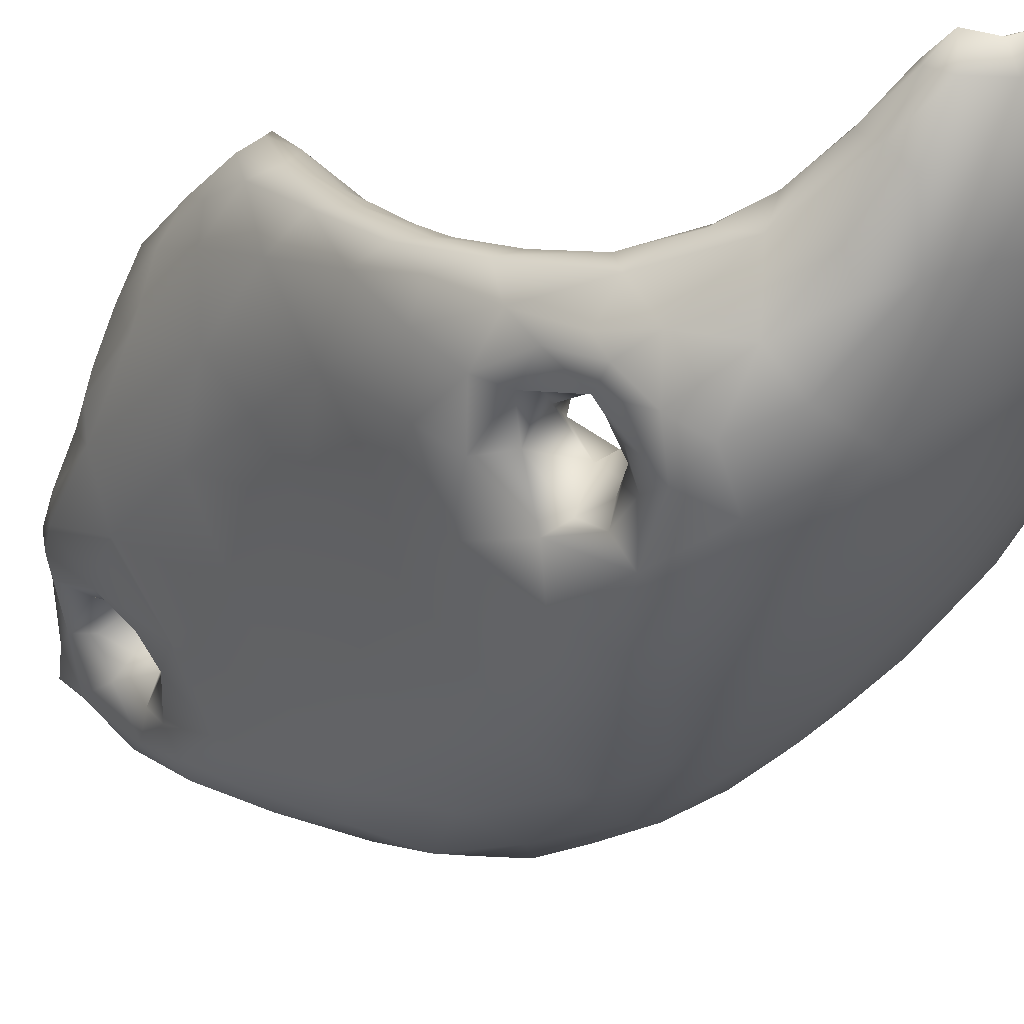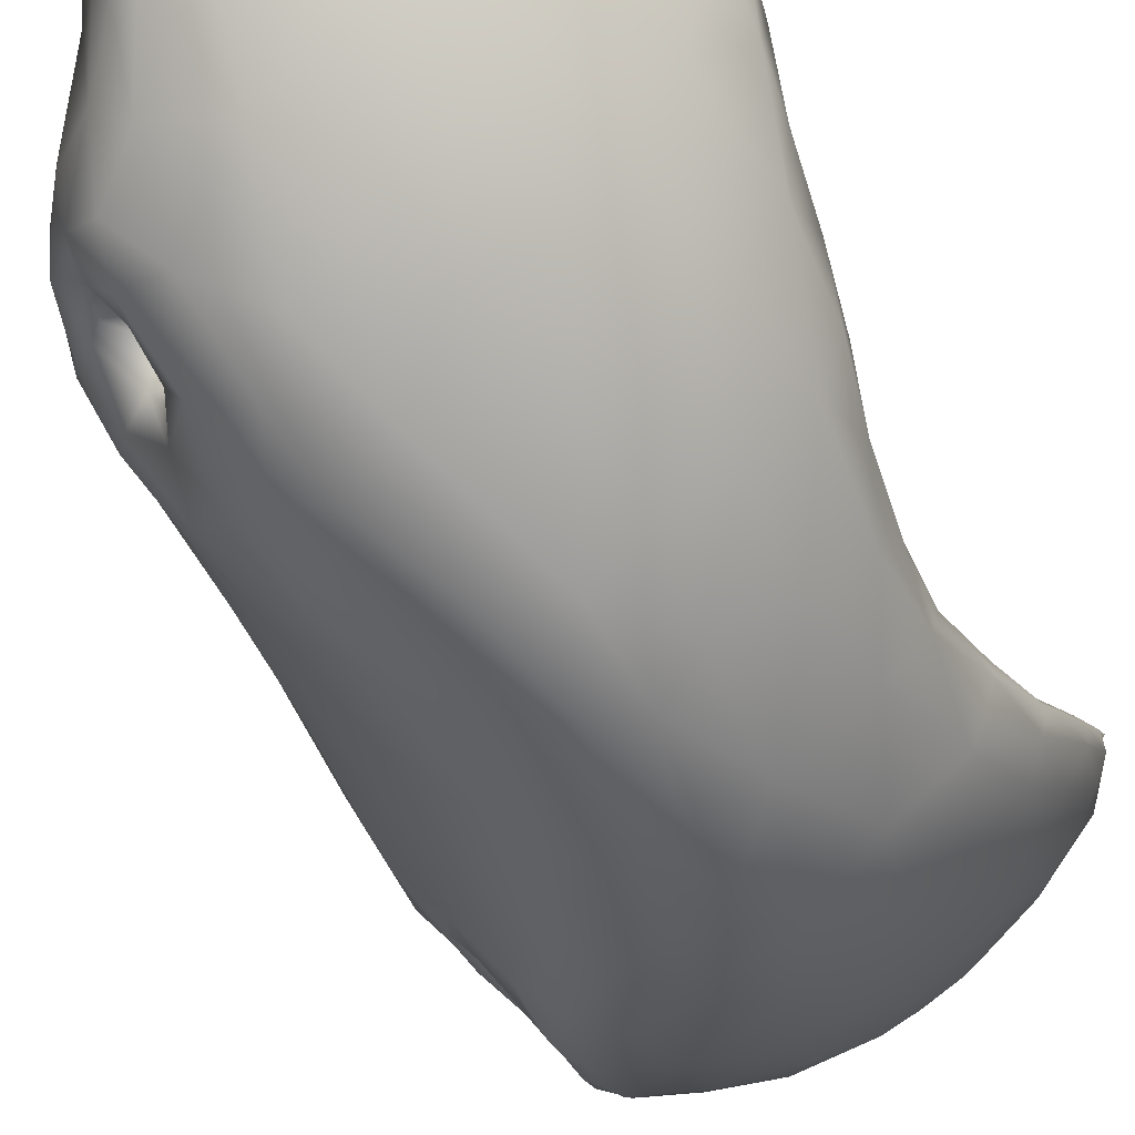
<metadata>
{"format":"obj","ext":"obj","renderer":"f3d","projection":"perspective","resolution":1024,"background":"white","views":[{"elev":-16.0,"azim":-32.8,"up":"+Y"},{"elev":-47.7,"azim":22.0,"up":"+Y"}]}
</metadata>
<code>
v 7862 5999 4802
v 7895 5990 4810
v 7896 5942 4837
v 7839 5969 4857
v 7840 6015 4832
v 7879 6011 4825
v 7935 6001 4834
v 7869 6031 4855
v 7971 5972 4844
v 7968 5913 4866
v 7882 5848 4903
v 7857 5903 4883
v 8027 5935 4875
v 8102 5991 4899
v 8011 6003 4869
v 7818 5993 4886
v 7835 6020 4868
v 7970 6018 4868
v 7934 5846 4910
v 8016 5865 4921
v 7818 5890 4926
v 8078 6027 4903
v 7846 5853 4921
v 8098 5902 4939
v 8176 5946 4969
v 7803 5937 4944
v 7866 6009 4919
v 7821 5987 4918
v 8054 6036 4919
v 7988 6026 4924
v 7851 5805 4951
v 8211 6019 4974
v 8172 6050 4951
v 8119 6053 4940
v 7890 5763 4985
v 7992 5779 4992
v 7803 5813 4975
v 7811 5969 4931
v 7998 6001 4988
v 8110 6052 4960
v 8122 6059 4946
v 8163 6067 4965
v 7809 5745 5015
v 8092 5809 5014
v 7768 5758 5020
v 7761 5857 5008
v 8252 5942 5053
v 7811 5949 4979
v 8225 6055 4984
v 8254 6026 5030
v 8059 6025 4974
v 8224 6057 4999
v 8182 5854 5048
v 8178 6058 4991
v 7950 5687 5083
v 8056 5717 5095
v 7731 5773 5052
v 7753 5890 5035
v 7931 5944 5041
v 8133 6017 5030
v 7752 5710 5072
v 8156 5747 5135
v 7759 5897 5068
v 7866 5891 5106
v 8077 5950 5090
v 8269 6028 5063
v 8243 6017 5067
v 7843 5673 5096
v 7716 5726 5082
v 8214 5797 5129
v 7682 5827 5125
v 7719 5873 5099
v 8248 5838 5134
v 8288 5952 5124
v 7774 5639 5153
v 7721 5698 5130
v 8022 5628 5197
v 7704 5756 5109
v 8280 5880 5153
v 8283 6006 5095
v 7927 5618 5178
v 7661 5875 5197
v 7719 5879 5142
v 8056 5888 5173
v 8291 5951 5157
v 7748 5632 5219
v 7684 5756 5166
v 8227 5741 5231
v 7772 5867 5164
v 8200 5948 5144
v 8279 5945 5161
v 7724 5700 5196
v 8103 5659 5213
v 7641 5799 5213
v 7623 5852 5220
v 7899 5832 5218
v 8297 5840 5250
v 7868 5582 5235
v 7790 5586 5260
v 7701 5750 5204
v 7625 5825 5224
v 7709 5879 5234
v 7738 5859 5225
v 7660 5917 5317
v 8298 5869 5245
v 7992 5563 5301
v 7672 5778 5245
v 8271 5795 5246
v 7606 5878 5276
v 8278 5882 5245
v 8293 5856 5278
v 7755 5598 5299
v 8090 5595 5308
v 7737 5662 5253
v 8160 5661 5275
v 7738 5729 5220
v 7751 5703 5254
v 7735 5780 5233
v 7602 5839 5281
v 7776 5836 5228
v 7806 5795 5235
v 8086 5820 5295
v 7615 5917 5323
v 8197 5858 5270
v 7733 5635 5300
v 7786 5749 5251
v 8257 5722 5333
v 7645 5770 5302
v 7751 5814 5244
v 7733 5852 5297
v 7943 5515 5387
v 7850 5545 5337
v 8204 5650 5368
v 7780 5737 5312
v 7711 5788 5289
v 7727 5805 5263
v 7856 5776 5284
v 8280 5751 5363
v 7738 5821 5276
v 7975 5795 5303
v 8286 5793 5362
v 7579 5890 5411
v 7585 5919 5370
v 7702 5924 5408
v 7800 5561 5365
v 7749 5606 5388
v 7728 5696 5315
v 7689 5753 5310
v 7618 5801 5394
v 8262 5829 5330
v 7582 5972 5420
v 7702 5677 5353
v 8137 5587 5380
v 7682 5722 5334
v 7674 5717 5348
v 7728 5752 5323
v 7749 5797 5337
v 7836 5778 5370
v 7958 5773 5376
v 8092 5775 5410
v 7749 5856 5417
v 7616 5975 5410
v 7652 5973 5427
v 7878 5515 5451
v 8064 5527 5440
v 7568 5935 5423
v 7688 5698 5398
v 7957 5776 5535
v 7795 5811 5419
v 8198 5790 5407
v 7567 5965 5442
v 7943 5483 5507
v 8235 5658 5461
v 7851 5803 5508
v 7610 5833 5564
v 7998 5489 5491
v 7827 5541 5507
v 8268 5724 5479
v 8064 5762 5511
v 8263 5789 5402
v 7736 5917 5559
v 7564 6016 5494
v 7664 6009 5501
v 8157 5578 5475
v 7757 5617 5526
v 7688 5715 5544
v 8266 5748 5479
v 7798 5847 5577
v 7564 5974 5532
v 7584 6034 5492
v 7626 6059 5525
v 8036 5480 5553
v 7890 5498 5637
v 8161 5755 5534
v 8235 5750 5514
v 7690 6025 5585
v 7660 6080 5583
v 7567 6068 5545
v 8101 5511 5634
v 8201 5604 5617
v 8246 5669 5606
v 8251 5710 5591
v 8086 5756 5657
v 7592 6092 5562
v 7617 6114 5587
v 7973 5474 5638
v 7744 5636 5693
v 7869 5806 5704
v 7573 5921 5668
v 7561 6048 5590
v 7578 6098 5622
v 7969 5774 5744
v 7556 6019 5688
v 8024 5473 5680
v 7812 5557 5688
v 7654 5760 5733
v 8200 5733 5656
v 7602 5845 5722
v 7635 6121 5611
v 7612 6133 5657
v 7763 5883 5773
v 7808 5837 5751
v 7714 5986 5728
v 7656 6120 5648
v 7578 6112 5722
v 7633 6141 5675
v 8240 5646 5730
v 7564 6072 5685
v 7619 6145 5721
v 7986 5469 5803
v 8253 5686 5684
v 8249 5708 5723
v 7683 6059 5716
v 7600 6129 5741
v 8153 5745 5796
v 7644 6106 5743
v 8046 5482 5772
v 7919 5488 5817
v 7843 5523 5838
v 7766 5588 5867
v 8180 5576 5764
v 8235 5733 5799
v 8100 5514 5816
v 7703 5672 5832
v 8263 5697 5817
v 8262 5726 5838
v 8014 5764 5842
v 7692 6019 5799
v 7561 6063 5773
v 7671 6059 5772
v 7886 5784 5892
v 7593 5851 5866
v 7565 5975 5807
v 7614 6100 5792
v 8185 5759 5910
v 7583 6072 5815
v 7669 6045 5819
v 7647 6068 5805
v 8176 5589 5906
v 7652 5738 5887
v 7703 5961 5879
v 8245 5672 5894
v 8277 5732 5899
v 7812 5827 5851
v 7572 6003 5882
v 7648 6025 5870
v 7939 5496 5942
v 8030 5502 5902
v 8103 5541 5924
v 7797 5551 5965
v 8276 5729 5918
v 8261 5758 5921
v 7592 5989 5943
v 7613 6032 5876
v 8068 5763 5907
v 7749 5864 5963
v 8161 5614 6023
v 7686 5676 5954
v 8284 5773 5984
v 7969 5773 5961
v 8204 5797 6019
v 7574 5921 5951
v 7675 5953 5981
v 7584 5933 6010
v 7638 5975 5964
v 7750 5602 6018
v 7623 5770 5989
v 7862 5522 5954
v 8076 5570 6031
v 8225 5682 6029
v 8273 5759 6036
v 8074 5780 5994
v 7593 5845 6029
v 8281 5824 6059
v 7797 5808 5966
v 7945 5555 6083
v 8191 5688 6127
v 7652 5731 6035
v 8288 5814 6075
v 7848 5769 6014
v 8080 5827 6105
v 7747 5821 6033
v 7705 5899 6063
v 7629 5934 6047
v 7868 5536 6044
v 8118 5651 6149
v 7714 5659 6062
v 7938 5800 6091
v 7665 5931 6041
v 7604 5929 6047
v 7808 5562 6053
v 7623 5792 6083
v 7758 5786 6039
v 8208 5869 6133
v 7730 5853 6063
v 7591 5887 6059
v 7737 5675 6084
v 7690 5737 6068
v 7653 5773 6114
v 7771 5737 6065
v 7846 5769 6093
v 7622 5890 6122
v 7652 5900 6135
v 7840 5576 6135
v 7768 5616 6137
v 7743 5653 6130
v 7752 5685 6127
v 7770 5710 6111
v 7673 5774 6129
v 7709 5777 6090
v 7796 5757 6129
v 7727 5812 6107
v 7840 5803 6142
v 7765 5723 6142
v 8240 5789 6190
v 8289 5842 6144
v 7733 5852 6136
v 7860 5845 6191
v 8296 5873 6144
v 8072 5936 6266
v 8279 5894 6162
v 7672 5909 6101
v 8027 5623 6173
v 7740 5706 6165
v 7751 5767 6154
v 7709 5770 6157
v 7642 5798 6171
v 7682 5753 6194
v 7770 5808 6153
v 7629 5842 6134
v 7782 5848 6192
v 7938 5879 6219
v 8300 5904 6204
v 7887 5606 6201
v 7950 5629 6220
v 7736 5671 6188
v 7717 5714 6192
v 8294 5936 6227
v 8237 5976 6268
v 7806 5645 6245
v 8157 5740 6240
v 7714 5696 6221
v 7681 5851 6246
v 7714 5882 6179
v 7689 5880 6217
v 7740 5670 6227
v 8069 5705 6269
v 7708 5724 6261
v 7676 5771 6231
v 7665 5801 6218
v 8284 5916 6252
v 8292 5940 6245
v 8284 5979 6279
v 7995 5678 6275
v 8229 5910 6333
v 7810 5890 6257
v 7748 5896 6288
v 8138 6025 6354
v 7752 5697 6282
v 7903 5704 6323
v 8283 5982 6284
v 8221 6053 6353
v 8271 6007 6301
v 8253 6033 6329
v 7810 5728 6339
v 7995 5762 6370
v 8182 5832 6313
v 7701 5794 6276
v 7731 5884 6299
v 7890 5953 6345
v 7762 5776 6336
v 7756 5869 6352
v 7805 5927 6337
v 8247 5999 6353
v 8013 6012 6399
v 8255 6031 6334
v 8087 5821 6374
v 7775 5913 6351
v 8235 6056 6361
v 7820 5967 6408
v 8106 6040 6399
v 8226 6053 6382
v 8156 6054 6399
v 8204 6057 6393
v 7854 5818 6439
v 7917 5841 6460
v 7814 5807 6405
v 8145 5914 6413
v 7796 5948 6427
v 8063 6038 6448
v 7796 5850 6407
v 7803 5926 6459
v 8192 5971 6406
v 8195 6026 6418
v 7882 6008 6445
v 8152 6050 6431
v 8191 6047 6413
v 7825 5897 6477
v 7995 5861 6458
v 8041 5926 6484
v 7823 5998 6484
v 7948 6028 6473
v 7816 5986 6500
v 8048 6027 6493
v 8129 6026 6457
v 8117 5983 6458
v 7950 6032 6515
v 8064 6008 6495
v 7828 6012 6533
v 7939 6019 6547
v 7876 6017 6518
v 7868 5918 6518
v 7942 5932 6522
v 7835 5974 6522
v 8034 5979 6509
v 7997 5999 6528
v 7898 6020 6555
v 7990 5968 6524
v 7934 5997 6552
v 7897 6018 6564
v 7870 6009 6544
v 7892 5980 6536
g grp1
f 1 2 3
f 1 4 5
f 2 1 6
f 6 7 2
f 5 6 1
f 6 5 8
f 3 4 1
f 9 10 3
f 2 9 3
f 9 2 7
f 3 11 12
f 3 12 4
f 13 10 9
f 9 14 13
f 7 15 9
f 4 16 5
f 16 17 5
f 15 7 18
f 8 5 17
f 18 6 8
f 7 6 18
f 19 11 3
f 10 19 3
f 20 19 10
f 13 20 10
f 12 21 4
f 14 9 15
f 15 18 22
f 11 23 12
f 24 13 14
f 24 14 25
f 21 26 4
f 26 16 4
f 14 15 22
f 27 17 28
f 28 17 16
f 22 18 29
f 29 18 30
f 17 27 8
f 30 18 8
f 30 8 27
f 31 23 11
f 12 23 21
f 24 20 13
f 32 25 14
f 32 14 33
f 33 14 22
f 22 29 34
f 11 19 35
f 35 19 36
f 23 31 37
f 21 23 37
f 26 38 16
f 28 16 38
f 30 27 39
f 29 30 40
f 29 40 41
f 29 41 34
f 34 33 22
f 42 33 34
f 43 31 35
f 35 31 11
f 19 20 36
f 36 20 44
f 31 43 37
f 43 45 37
f 24 44 20
f 37 46 21
f 21 46 26
f 32 47 25
f 28 38 48
f 49 50 32
f 30 39 51
f 40 30 51
f 41 42 34
f 33 49 32
f 52 49 33
f 44 24 53
f 25 53 24
f 27 28 48
f 32 50 47
f 40 42 41
f 33 42 52
f 52 42 54
f 55 35 36
f 36 44 56
f 37 45 57
f 46 37 57
f 46 58 26
f 25 47 53
f 58 48 26
f 48 38 26
f 48 59 27
f 27 59 39
f 60 51 39
f 49 52 50
f 40 54 42
f 61 45 43
f 36 56 55
f 45 61 57
f 44 53 62
f 63 48 58
f 48 64 59
f 59 65 39
f 40 51 60
f 60 54 40
f 66 50 52
f 67 52 54
f 61 43 68
f 35 68 43
f 61 69 57
f 56 44 62
f 62 53 70
f 71 46 57
f 46 71 58
f 72 58 71
f 53 47 73
f 63 58 72
f 48 63 64
f 50 74 47
f 74 50 66
f 52 67 66
f 61 75 76
f 61 68 75
f 55 68 35
f 55 56 77
f 69 76 78
f 76 69 61
f 57 69 78
f 71 57 78
f 70 53 73
f 79 47 74
f 39 65 60
f 67 54 60
f 67 80 66
f 68 55 81
f 72 82 83
f 63 72 83
f 84 65 59
f 74 66 85
f 66 80 85
f 86 76 75
f 87 78 76
f 70 73 88
f 73 47 79
f 72 71 82
f 63 83 89
f 64 63 89
f 64 84 59
f 60 90 67
f 91 85 80
f 80 67 91
f 77 81 55
f 76 86 92
f 76 92 87
f 56 62 93
f 62 70 88
f 78 87 71
f 71 87 94
f 95 82 71
f 89 96 64
f 96 84 64
f 97 79 74
f 67 90 91
f 68 81 98
f 68 98 75
f 99 86 75
f 77 56 93
f 92 100 87
f 101 71 94
f 101 95 71
f 89 102 103
f 83 82 102
f 82 104 102
f 102 89 83
f 74 85 105
f 65 90 60
f 99 75 98
f 106 81 77
f 87 107 94
f 107 87 100
f 108 88 73
f 108 73 79
f 108 79 97
f 82 95 109
f 97 74 105
f 65 84 90
f 91 110 111
f 91 111 85
f 85 111 105
f 99 112 86
f 98 81 106
f 77 93 113
f 86 114 92
f 93 62 115
f 88 115 62
f 92 116 100
f 92 117 116
f 92 114 117
f 118 107 100
f 101 119 95
f 120 121 96
f 120 89 103
f 96 89 120
f 84 96 122
f 82 109 123
f 82 123 104
f 124 110 90
f 90 110 91
f 86 112 125
f 125 114 86
f 116 118 100
f 126 116 117
f 126 118 116
f 88 108 127
f 94 128 101
f 121 120 129
f 119 109 95
f 130 120 103
f 90 84 124
f 98 131 132
f 98 106 131
f 98 132 99
f 77 113 106
f 93 115 113
f 133 115 88
f 117 134 126
f 128 94 107
f 118 135 107
f 136 135 118
f 118 126 121
f 137 126 134
f 137 121 126
f 121 129 118
f 129 136 118
f 138 108 97
f 119 101 128
f 129 139 136
f 121 137 96
f 96 137 140
f 138 97 141
f 129 120 139
f 139 120 130
f 96 140 122
f 141 97 105
f 119 142 109
f 103 102 130
f 123 109 143
f 104 144 102
f 145 112 99
f 132 145 99
f 112 146 125
f 147 114 125
f 114 147 117
f 88 127 133
f 117 147 134
f 107 148 128
f 138 127 108
f 135 148 107
f 135 136 139
f 149 119 128
f 124 84 122
f 110 124 150
f 111 110 150
f 123 143 151
f 125 146 152
f 113 115 153
f 133 153 115
f 147 125 152
f 152 154 147
f 154 155 128
f 154 128 148
f 147 154 148
f 156 147 148
f 147 156 134
f 148 135 156
f 134 156 157
f 156 135 157
f 134 158 137
f 137 158 159
f 119 149 142
f 135 139 157
f 140 137 159
f 122 140 160
f 139 130 157
f 157 130 161
f 141 105 111
f 142 143 109
f 144 130 102
f 151 162 123
f 162 104 123
f 163 144 104
f 132 131 164
f 113 165 106
f 112 145 146
f 155 154 152
f 157 158 134
f 142 166 143
f 130 144 161
f 104 162 163
f 132 164 145
f 152 167 155
f 167 128 155
f 167 149 128
f 159 158 168
f 157 161 169
f 158 157 169
f 160 140 159
f 160 170 122
f 151 143 171
f 171 143 166
f 164 131 172
f 165 131 106
f 146 167 152
f 173 133 127
f 174 158 169
f 168 158 174
f 124 122 170
f 149 175 142
f 150 124 170
f 131 165 176
f 113 153 165
f 145 177 146
f 173 127 138
f 178 138 141
f 160 159 179
f 180 141 111
f 111 150 180
f 181 161 144
f 151 171 182
f 144 163 183
f 176 172 131
f 177 145 164
f 184 165 153
f 146 177 185
f 153 133 184
f 178 173 138
f 167 186 149
f 186 175 149
f 159 168 179
f 141 180 187
f 150 170 180
f 169 188 174
f 161 188 169
f 189 171 166
f 151 190 162
f 191 163 162
f 183 163 191
f 151 182 190
f 165 192 176
f 164 193 177
f 133 173 184
f 146 185 167
f 178 141 187
f 170 160 194
f 170 195 180
f 142 189 166
f 171 189 182
f 162 190 191
f 170 194 195
f 195 187 180
f 188 161 181
f 181 144 196
f 183 196 144
f 197 183 191
f 190 182 198
f 165 199 192
f 165 184 199
f 200 184 173
f 167 185 186
f 201 173 178
f 178 187 202
f 179 168 203
f 179 194 160
f 198 204 190
f 204 191 190
f 205 191 204
f 164 172 193
f 176 206 172
f 185 207 186
f 208 174 188
f 175 209 142
f 189 210 182
f 197 196 183
f 198 182 210
f 198 211 204
f 172 206 193
f 176 192 206
f 184 200 199
f 201 200 173
f 201 178 202
f 202 187 195
f 203 168 212
f 142 209 189
f 209 213 189
f 210 211 198
f 206 192 214
f 185 177 215
f 216 186 207
f 179 203 194
f 217 202 195
f 168 174 208
f 216 175 186
f 218 175 216
f 191 205 219
f 197 191 219
f 220 205 204
f 219 205 220
f 215 177 193
f 194 217 195
f 168 208 212
f 218 209 175
f 221 222 188
f 181 196 223
f 189 213 210
f 196 197 224
f 219 224 197
f 204 211 220
f 211 225 220
f 219 220 226
f 192 199 214
f 185 215 207
f 227 200 201
f 194 203 217
f 222 208 188
f 221 188 181
f 221 181 223
f 210 228 211
f 228 225 211
f 220 229 226
f 206 214 230
f 227 201 231
f 201 202 231
f 231 202 232
f 232 202 217
f 228 210 213
f 223 196 233
f 196 224 233
f 234 220 225
f 220 234 229
f 224 219 226
f 203 235 217
f 224 226 236
f 214 237 230
f 193 206 238
f 214 199 237
f 193 239 215
f 215 240 207
f 241 199 200
f 241 200 227
f 217 242 232
f 217 235 242
f 233 224 236
f 236 226 229
f 230 238 206
f 199 243 237
f 240 215 239
f 199 241 243
f 216 207 244
f 231 232 245
f 245 232 246
f 203 212 247
f 233 248 223
f 213 249 228
f 233 236 250
f 238 239 193
f 231 245 227
f 212 251 247
f 252 209 218
f 209 253 213
f 213 253 249
f 233 250 248
f 249 225 228
f 229 234 254
f 254 236 229
f 246 232 242
f 203 247 235
f 242 235 255
f 216 252 218
f 212 208 251
f 256 225 249
f 257 236 258
f 257 250 236
f 225 256 234
f 234 256 254
f 258 236 254
f 259 243 241
f 240 244 207
f 216 244 260
f 216 260 252
f 223 261 221
f 223 248 261
f 262 259 241
f 262 241 227
f 245 262 227
f 245 246 263
f 222 264 208
f 250 257 248
f 253 265 249
f 249 265 256
f 257 258 266
f 230 267 238
f 237 268 230
f 243 268 237
f 243 269 268
f 270 240 239
f 271 262 245
f 245 263 271
f 272 242 255
f 246 242 272
f 264 222 221
f 256 265 273
f 274 254 256
f 266 258 254
f 230 268 267
f 259 269 243
f 235 247 275
f 235 275 255
f 251 208 264
f 221 276 264
f 209 252 253
f 257 261 248
f 266 261 257
f 266 254 274
f 274 256 273
f 259 277 269
f 278 244 240
f 260 244 278
f 246 272 263
f 263 272 279
f 251 280 247
f 255 281 272
f 252 282 253
f 261 276 221
f 282 265 253
f 283 261 266
f 265 284 273
f 274 285 266
f 270 286 240
f 260 278 287
f 271 263 279
f 247 280 275
f 285 283 266
f 238 267 288
f 288 239 238
f 269 289 268
f 278 240 286
f 259 290 277
f 290 259 262
f 279 291 271
f 260 287 252
f 255 275 292
f 255 292 281
f 287 293 252
f 272 281 294
f 279 272 294
f 264 276 295
f 282 284 265
f 285 274 273
f 289 296 268
f 288 270 239
f 290 297 277
f 262 291 290
f 291 262 271
f 298 287 278
f 291 279 299
f 275 280 292
f 251 264 295
f 280 251 300
f 251 295 300
f 281 292 301
f 295 276 302
f 252 293 282
f 261 283 303
f 304 285 273
f 267 305 288
f 267 268 296
f 269 277 289
f 277 297 306
f 286 307 278
f 307 298 278
f 308 280 300
f 308 292 280
f 279 294 299
f 261 303 276
f 283 309 303
f 284 310 273
f 310 304 273
f 288 305 311
f 267 296 305
f 311 270 288
f 311 286 270
f 277 306 289
f 312 287 298
f 295 313 300
f 302 313 295
f 301 314 281
f 281 314 294
f 302 276 315
f 276 303 315
f 282 316 284
f 309 283 285
f 317 318 307
f 307 318 298
f 298 318 319
f 312 293 287
f 300 313 320
f 321 300 320
f 300 321 308
f 293 316 282
f 322 284 316
f 284 322 310
f 304 310 323
f 304 309 285
f 305 324 311
f 325 286 311
f 286 325 307
f 325 326 307
f 326 317 307
f 327 317 326
f 327 328 317
f 318 317 320
f 328 320 317
f 329 319 318
f 329 318 330
f 318 320 330
f 328 331 320
f 298 319 312
f 320 313 330
f 321 320 331
f 313 332 330
f 332 313 302
f 308 321 333
f 308 301 292
f 302 315 332
f 327 334 328
f 335 297 290
f 331 328 334
f 321 331 333
f 336 291 299
f 332 315 337
f 308 333 338
f 299 339 336
f 315 303 337
f 314 301 340
f 314 341 294
f 294 341 339
f 294 339 299
f 310 322 323
f 309 304 342
f 342 303 309
f 324 305 296
f 311 324 325
f 343 296 289
f 344 327 326
f 344 334 327
f 345 334 344
f 346 345 344
f 312 319 347
f 319 348 347
f 329 348 319
f 330 346 329
f 332 345 346
f 332 346 330
f 334 345 331
f 335 290 291
f 332 349 345
f 345 349 331
f 312 350 293
f 331 349 333
f 332 337 349
f 333 349 351
f 352 308 338
f 352 301 308
f 336 339 353
f 293 350 316
f 337 351 349
f 340 301 352
f 350 322 316
f 304 323 342
f 324 296 354
f 296 343 355
f 326 325 356
f 326 356 344
f 344 357 346
f 348 329 346
f 291 336 335
f 351 338 333
f 341 358 339
f 339 358 353
f 341 314 359
f 296 355 354
f 360 325 324
f 306 343 289
f 297 361 306
f 356 357 344
f 357 362 348
f 357 348 346
f 347 350 312
f 363 322 350
f 337 364 351
f 322 365 323
f 342 323 364
f 323 365 364
f 303 342 364
f 364 337 303
f 314 340 359
f 359 358 341
f 324 354 360
f 366 356 325
f 306 367 343
f 356 362 357
f 306 361 367
f 368 348 362
f 348 369 347
f 348 368 369
f 350 347 370
f 371 335 336
f 363 350 370
f 336 353 371
f 322 363 365
f 353 358 372
f 373 358 359
f 343 374 355
f 356 366 362
f 335 361 297
f 347 369 370
f 375 335 371
f 376 338 351
f 371 353 372
f 364 365 377
f 364 377 376
f 351 364 376
f 352 338 376
f 359 340 378
f 360 366 325
f 360 379 366
f 380 360 354
f 355 380 354
f 343 367 374
f 366 368 362
f 372 358 381
f 359 378 382
f 383 373 359
f 381 358 373
f 383 381 373
f 383 359 384
f 360 385 379
f 374 380 355
f 366 379 368
f 367 386 374
f 361 335 387
f 370 369 388
f 363 370 388
f 335 375 387
f 363 389 365
f 377 365 389
f 352 376 390
f 390 340 352
f 384 359 382
f 368 388 369
f 388 368 391
f 392 363 388
f 376 377 393
f 390 376 393
f 381 394 371
f 371 372 381
f 340 390 395
f 340 395 378
f 383 396 381
f 383 384 396
f 360 380 385
f 379 391 368
f 361 397 367
f 387 397 361
f 389 363 392
f 375 371 394
f 377 389 398
f 377 398 393
f 382 399 384
f 399 396 384
f 391 379 385
f 397 386 367
f 391 392 388
f 393 398 400
f 390 393 400
f 378 395 401
f 381 396 394
f 402 394 396
f 378 401 403
f 382 378 403
f 396 399 402
f 382 403 404
f 399 382 404
f 385 380 405
f 406 405 380
f 374 386 380
f 407 391 385
f 387 408 397
f 387 375 408
f 409 398 392
f 392 398 389
f 401 410 403
f 407 411 391
f 391 411 392
f 412 392 411
f 409 392 412
f 375 413 408
f 413 375 394
f 398 409 400
f 394 414 413
f 415 390 400
f 390 415 395
f 401 395 410
f 414 394 402
f 403 416 404
f 402 404 417
f 402 399 404
f 407 385 405
f 380 386 406
f 405 418 407
f 386 397 419
f 420 397 408
f 409 421 400
f 415 400 421
f 422 395 415
f 395 422 410
f 414 402 417
f 403 410 416
f 416 417 404
f 386 419 406
f 407 418 411
f 419 397 420
f 411 418 412
f 412 423 409
f 421 409 423
f 410 424 416
f 414 417 425
f 417 416 425
f 420 408 426
f 426 408 413
f 413 414 426
f 414 425 426
f 410 422 427
f 425 416 424
f 426 425 428
f 429 421 423
f 427 430 424
f 425 424 428
f 421 429 431
f 415 421 431
f 410 427 424
f 422 415 431
f 432 405 406
f 418 405 432
f 419 433 406
f 433 419 420
f 412 434 423
f 418 434 412
f 426 435 420
f 426 428 435
f 435 428 436
f 424 430 436
f 428 424 436
f 431 427 422
f 431 437 427
f 433 432 406
f 420 438 433
f 418 432 434
f 438 435 436
f 438 420 435
f 430 427 437
f 439 433 438
f 436 439 438
f 423 434 429
f 430 440 439
f 436 430 439
f 441 429 434
f 429 441 431
f 437 431 441
f 440 430 437
f 433 442 432
f 433 439 442
f 442 434 432
f 441 434 442
f 439 440 442
f 440 441 442
f 437 441 440

</code>
